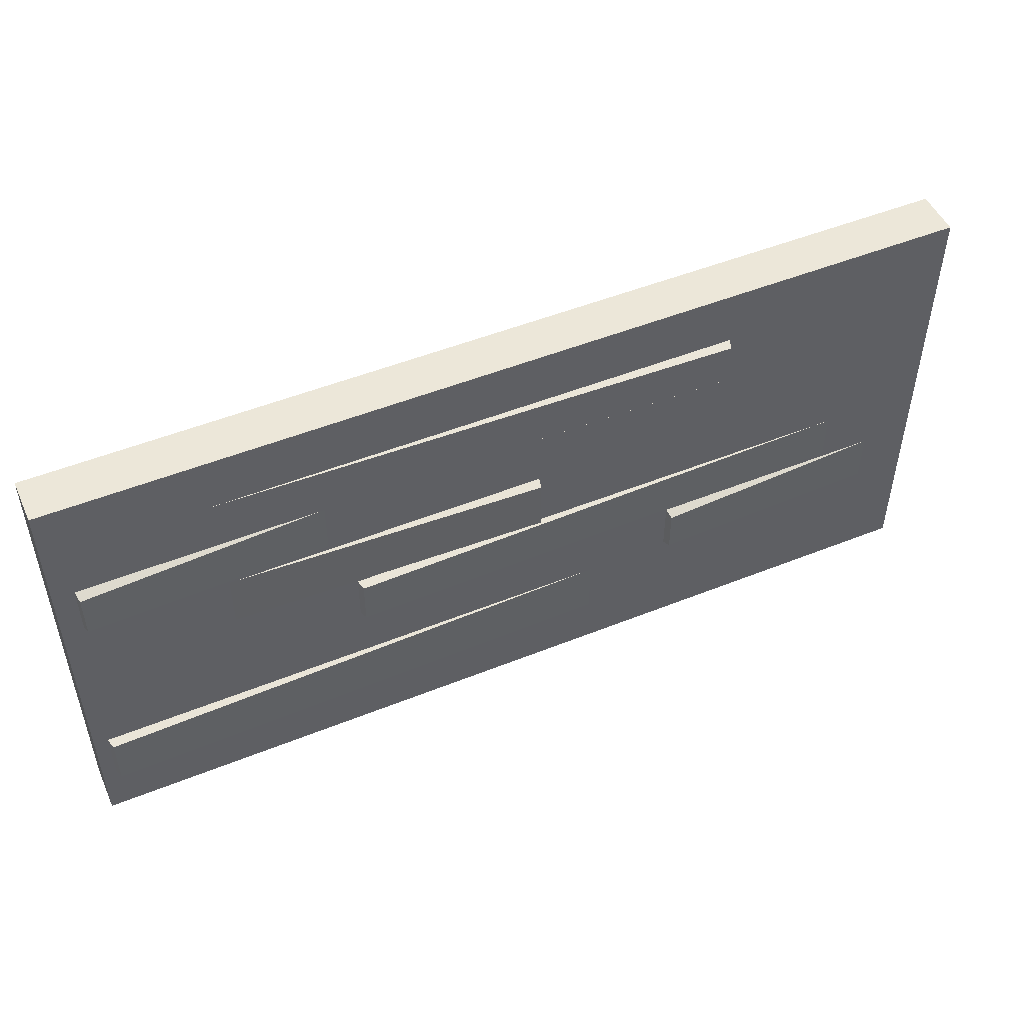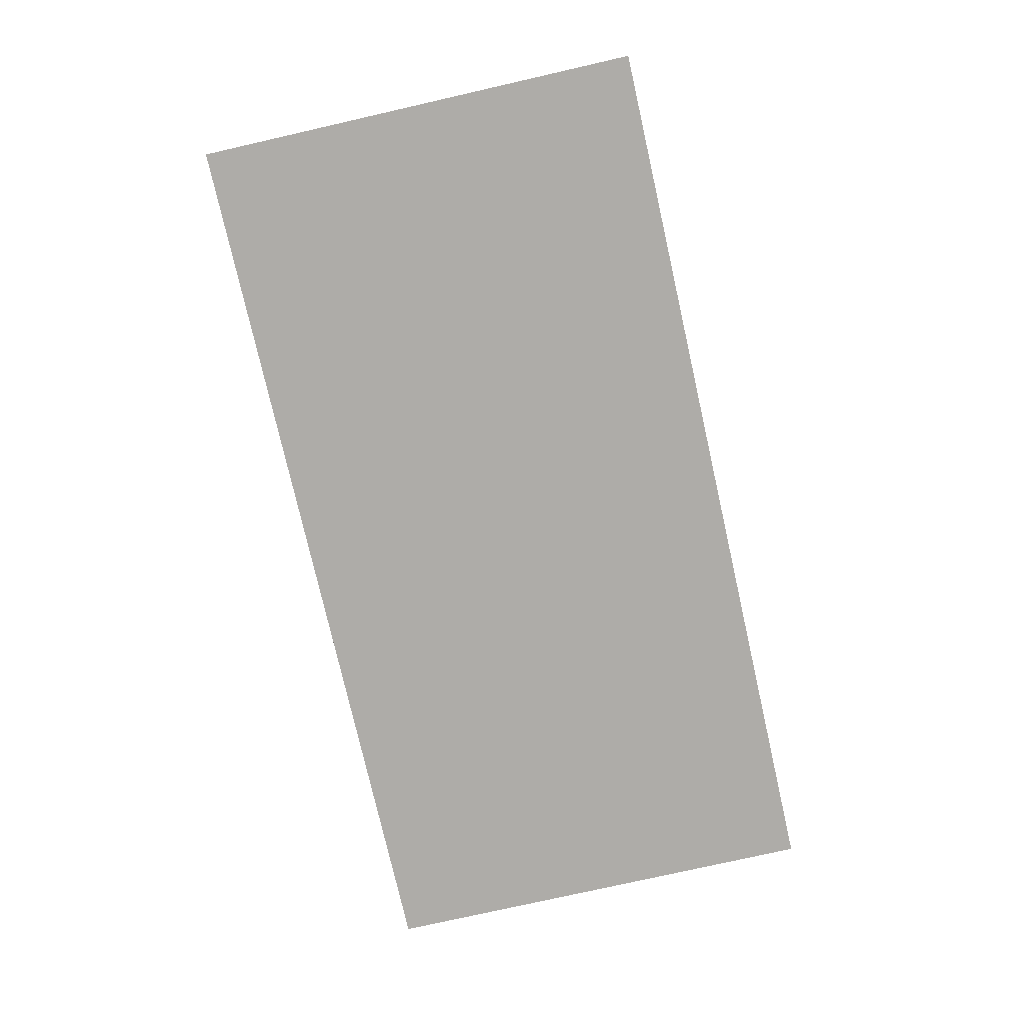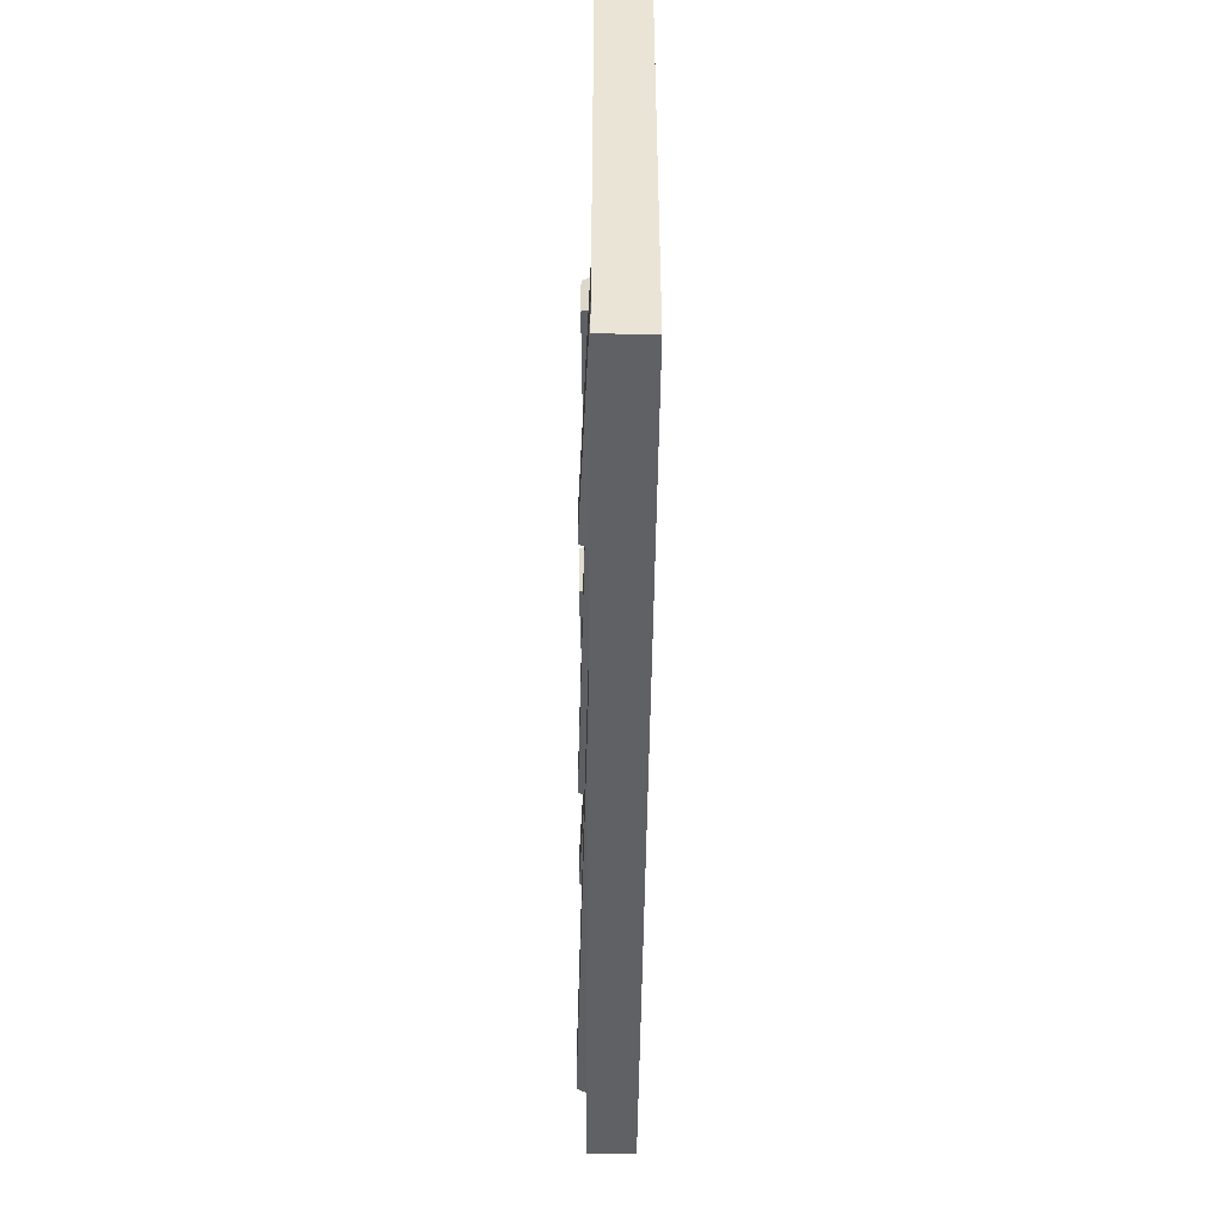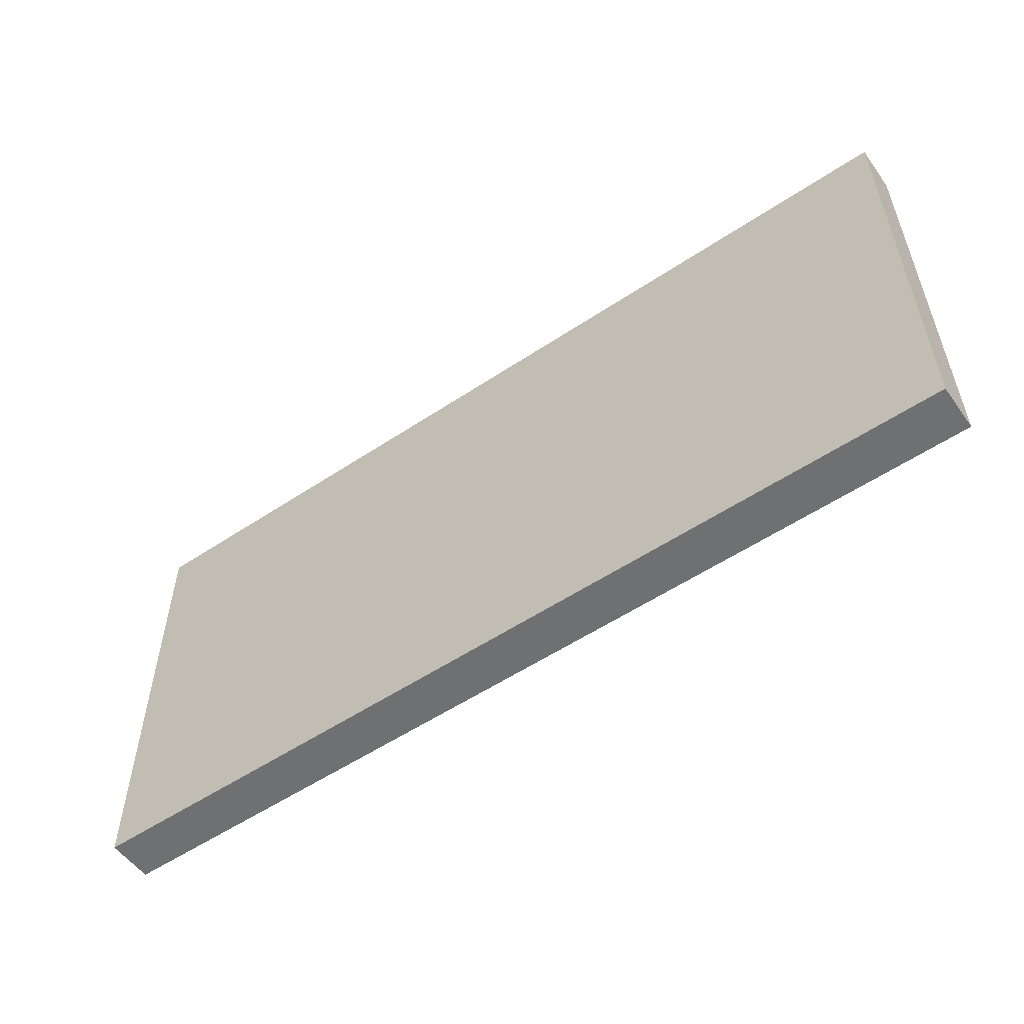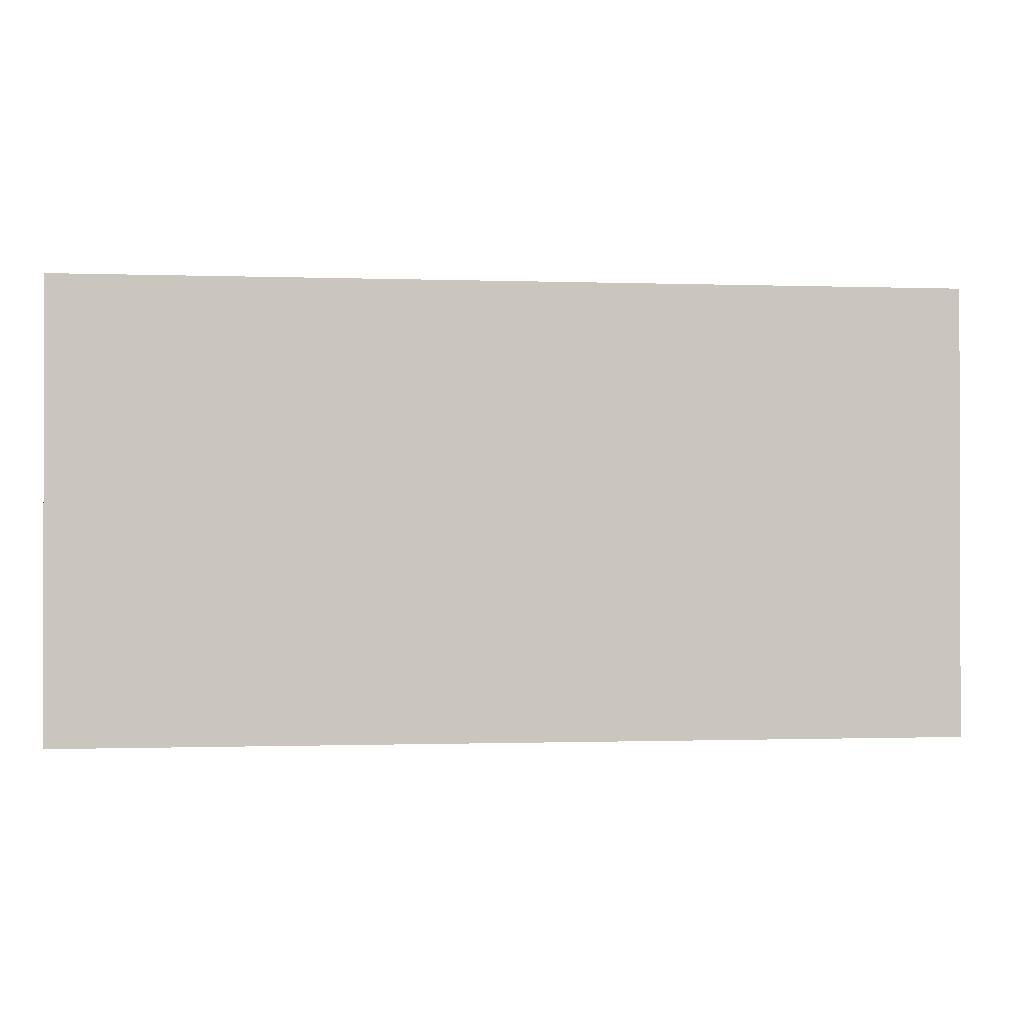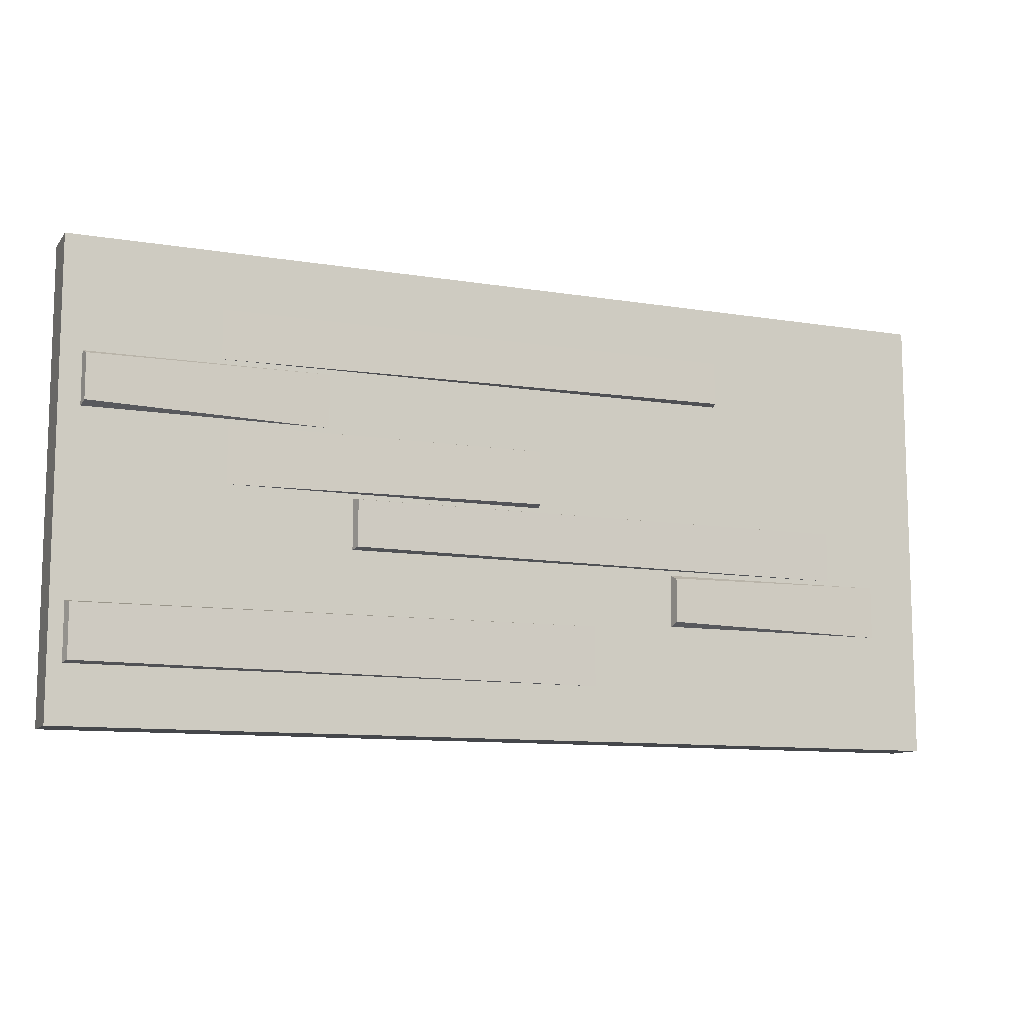
<metadata>
{"format":"obj","ext":"obj","renderer":"f3d","projection":"perspective","resolution":1024,"background":"white","views":[{"elev":49.9,"azim":156.1,"up":"+Z"},{"elev":-76.9,"azim":-77.2,"up":"+Y"},{"elev":-46.8,"azim":-90.6,"up":"+Z"},{"elev":-54.8,"azim":35.2,"up":"+Z"},{"elev":-0.8,"azim":-7.4,"up":"+Z"},{"elev":-10.6,"azim":157.6,"up":"+Z"}]}
</metadata>
<code>
v 488.9 23.67 160.1
v 488.9 23.67 190
v 335 24.09 190
v 487.6 30.06 187.2
v 335 24.09 160.1
v 487.6 30.06 162.9
v 344.8 23.67 96.07
v 344.8 23.67 123.9
v 7.484 24.13 123.9
v 343.1 30.06 122.6
v 7.484 24.13 96.07
v 343.1 30.06 97.41
v 494.4 18.37 29.56
v 494.4 18.37 63.23
v 135.8 23.78 63.23
v 490.9 30.06 60.78
v 135.8 23.78 29.56
v 490.9 30.06 32
v 158.5 23.67 64.29
v 158.5 23.67 94.13
v 4.59 24.09 94.13
v 157.2 30.06 91.36
v 4.59 24.09 64.29
v 157.2 30.06 67.07
v 238.3 23.67 158.1
v 238.3 23.67 125.8
v 488.9 22.77 125.8
v 239.6 30.06 127.4
v 488.9 22.77 158.1
v 239.6 30.06 156.6
v 127.3 18.37 219.2
v 127.3 18.37 191.7
v 486 23.78 191.7
v 130.8 30.06 193.7
v 486 23.78 219.2
v 130.8 30.06 217.2
v 250 25 250
v 250 25 0
v 0 25 250
v 0 25 0
v 0 0 250
v 0 0 0
v 250 0 250
v 250 0 0
v 500 25 250
v 500 25 0
v 500 0 250
v 500 0 0
f 3 2 4
f 3 4 6 5
f 5 6 1
f 1 6 4 2
f 9 8 10
f 9 10 12 11
f 11 12 7
f 7 12 10 8
f 15 14 16
f 15 16 18 17
f 17 18 13
f 13 18 16 14
f 21 20 22
f 21 22 24 23
f 23 24 19
f 19 24 22 20
f 27 26 28
f 27 28 30 29
f 29 30 25
f 25 30 28 26
f 33 32 34
f 33 34 36 35
f 35 36 31
f 31 36 34 32
f 37 38 40 39
f 39 40 42 41
f 41 42 44 43
f 38 44 42 40
f 43 37 39 41
f 45 46 38 37
f 43 44 48 47
f 46 48 44 38
f 47 45 37 43
f 46 45 47 48

</code>
